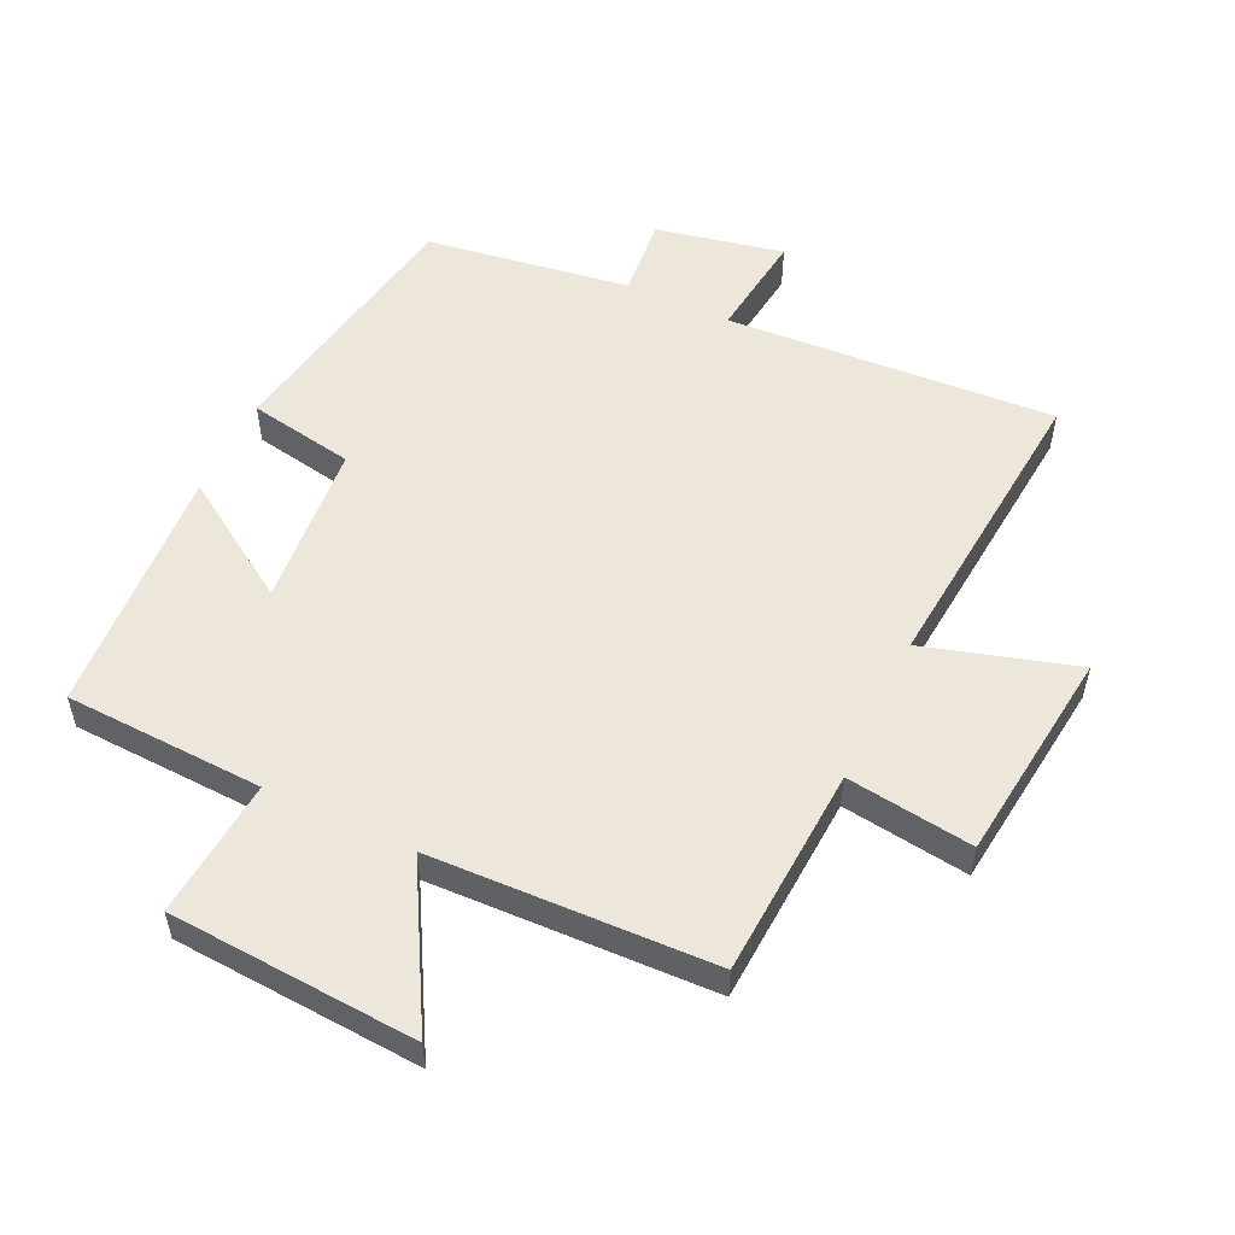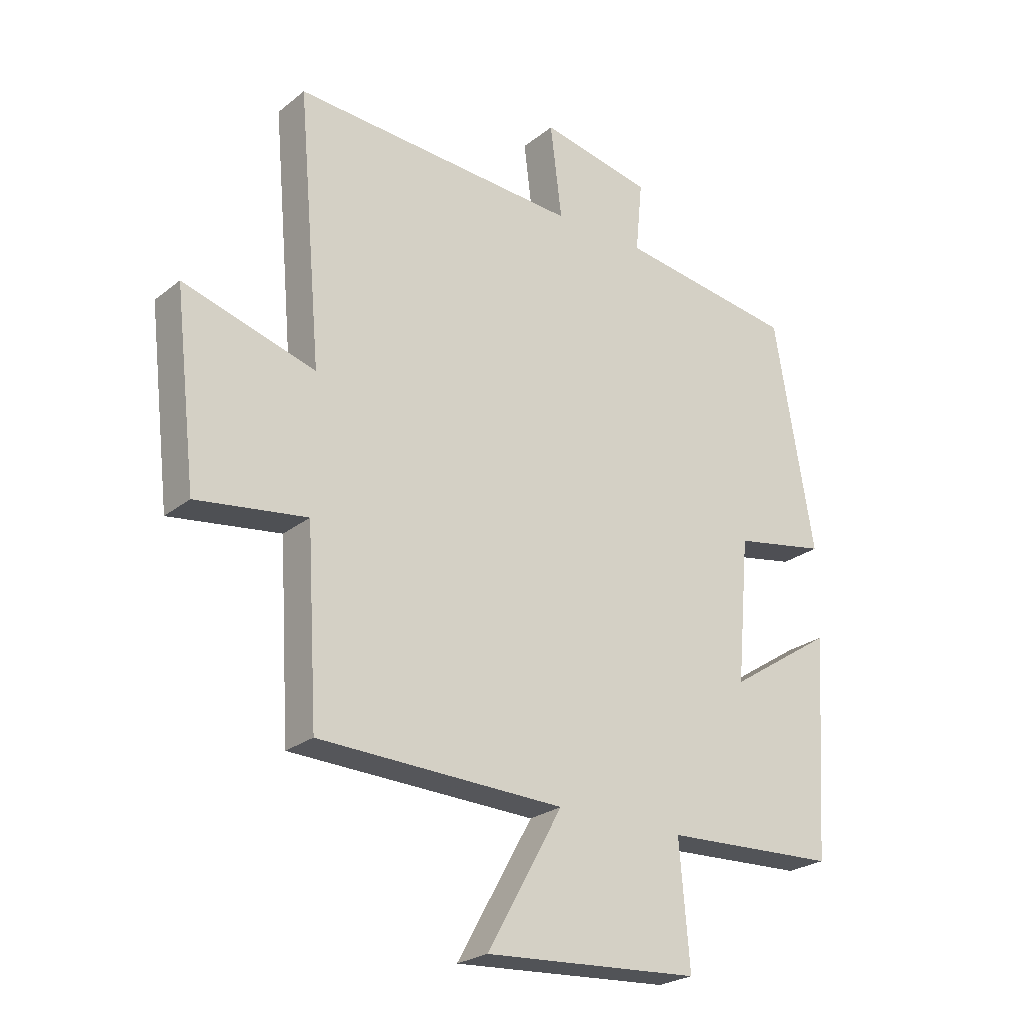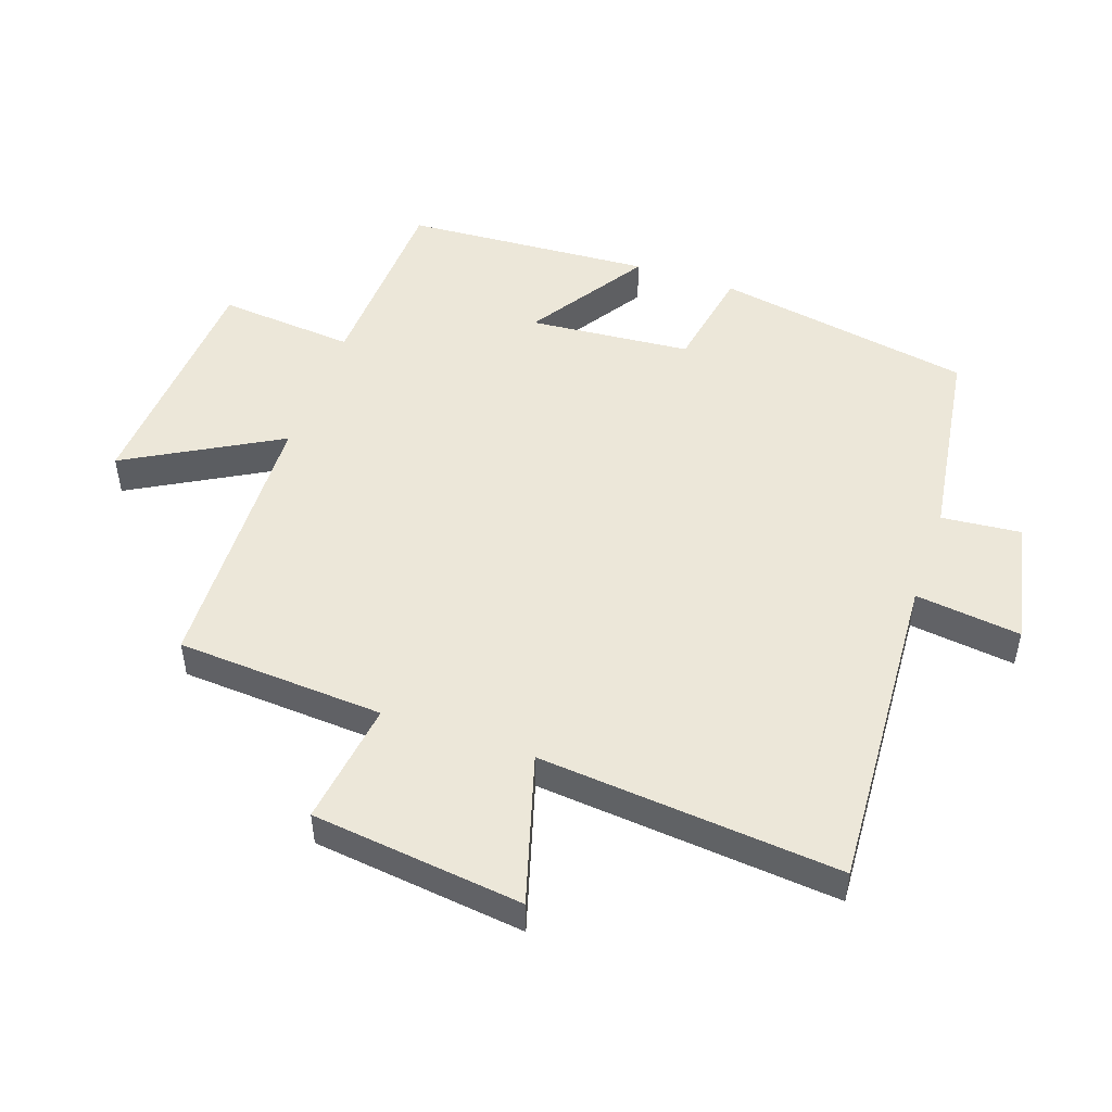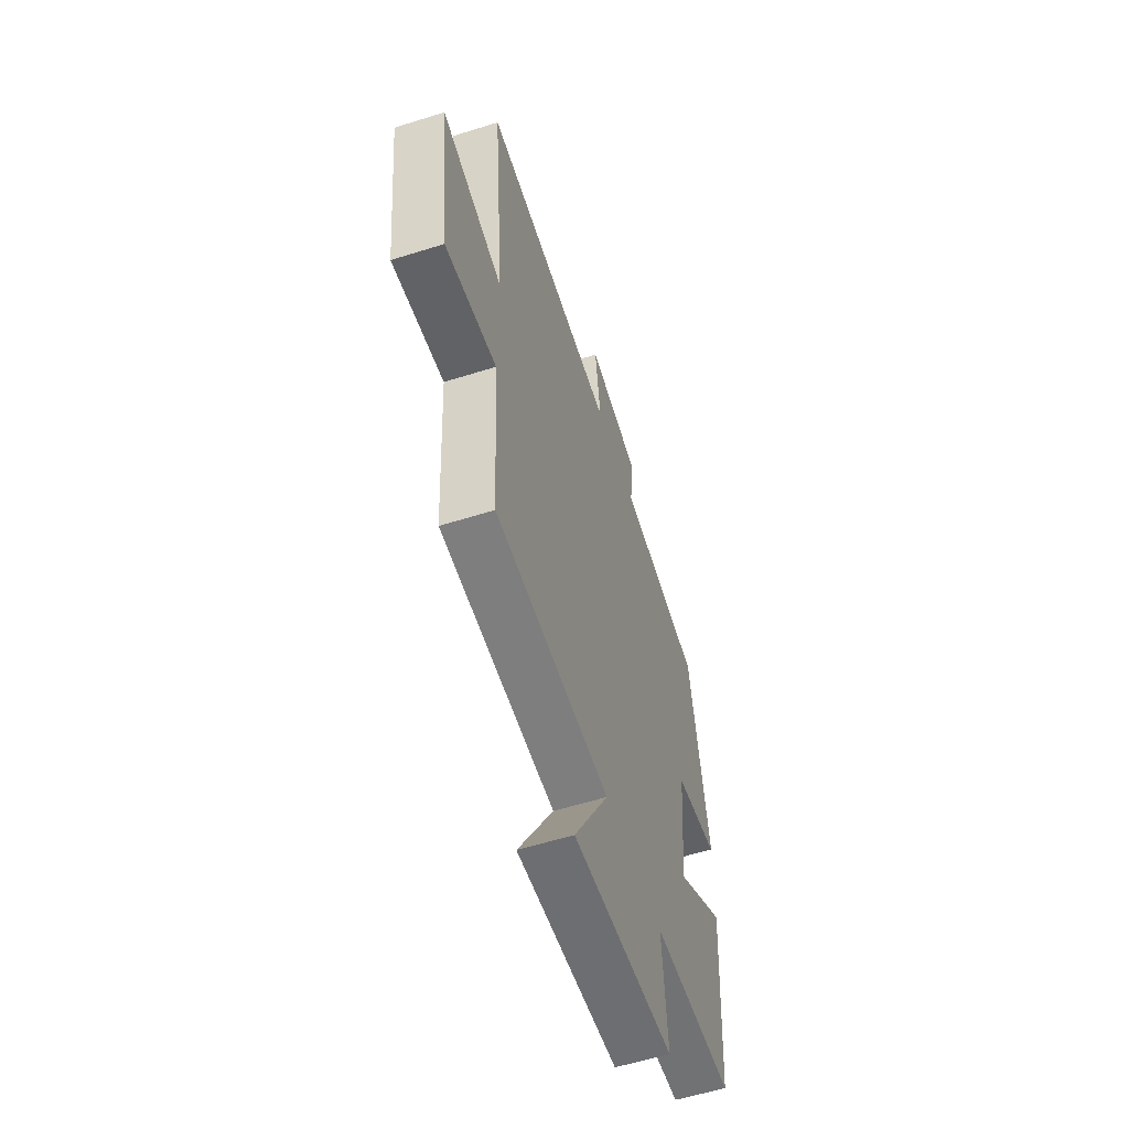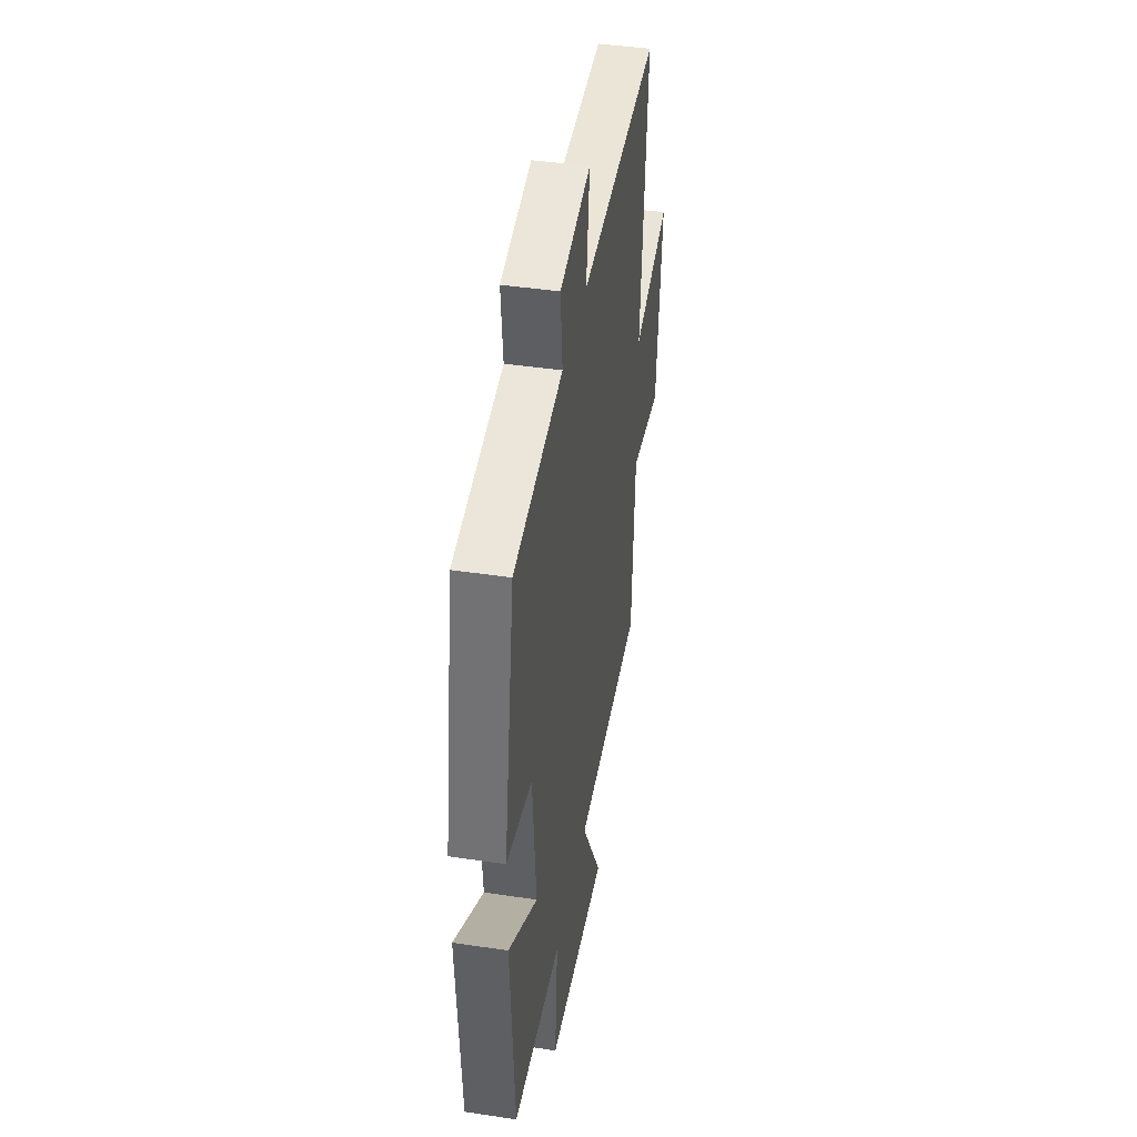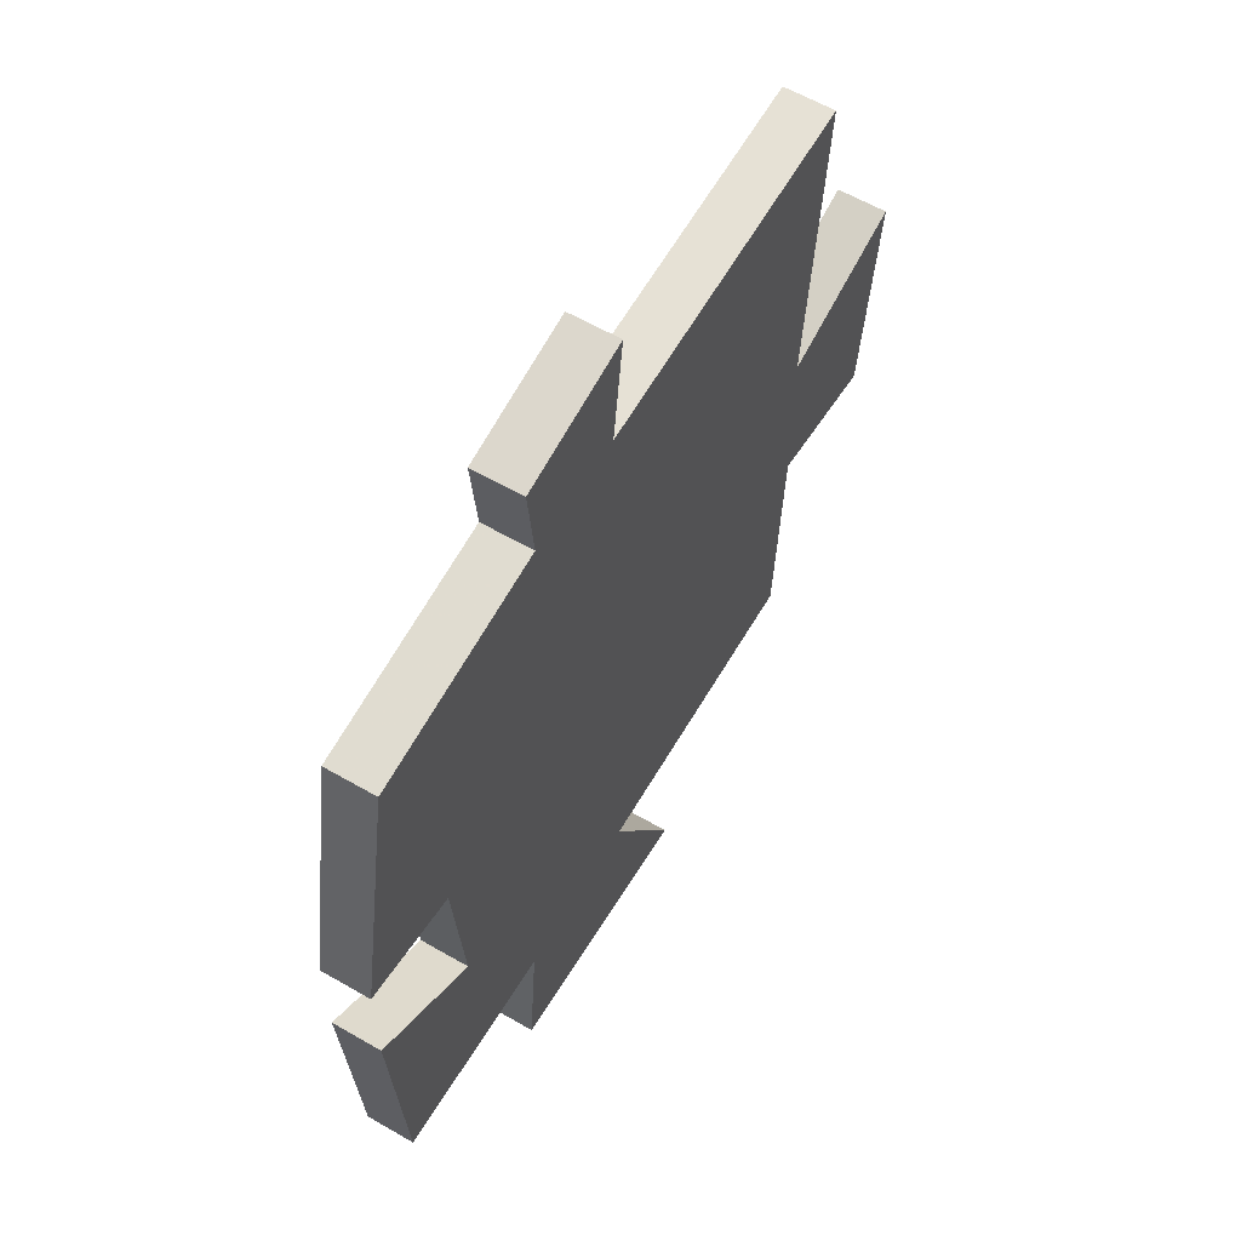
<metadata>
{"format":"obj","ext":"obj","renderer":"f3d","projection":"perspective","resolution":1024,"background":"white","views":[{"elev":53.8,"azim":-154.7,"up":"+Y"},{"elev":-24.5,"azim":-37.9,"up":"+Z"},{"elev":49.8,"azim":-70.8,"up":"+Y"},{"elev":-57.7,"azim":-71.9,"up":"+Z"},{"elev":42.8,"azim":100.1,"up":"+Z"},{"elev":60.3,"azim":120.6,"up":"+Z"}]}
</metadata>
<code>
v 0.431 0.07 0.454
v 0.5 0.07 0.056
v 0.339 0.07 0.027
v 0.317 0.07 -0.223
v 0.5 0.07 -0.104
v 0.475 0.07 -0.487
v 0.173 0.07 -0.5
v 0.191 0.07 -0.711
v -0.185 0.07 -0.735
v -0.053 0.07 -0.5
v -0.481 0.07 -0.485
v -0.5 0.07 -0.165
v -0.692 0.07 -0.191
v -0.73 0.07 0.135
v -0.5 0.07 0.067
v -0.541 0.07 0.531
v -0.041 0.07 0.5
v -0.061 0.07 0.663
v 0.133 0.07 0.623
v 0.121 0.07 0.5
v 0.431 0 0.454
v 0.5 0 0.056
v 0.339 0 0.027
v 0.317 0 -0.223
v 0.5 0 -0.104
v 0.475 0 -0.487
v 0.173 0 -0.5
v 0.191 0 -0.711
v -0.185 0 -0.735
v -0.053 0 -0.5
v -0.481 0 -0.485
v -0.5 0 -0.165
v -0.692 0 -0.191
v -0.73 0 0.135
v -0.5 0 0.067
v -0.541 0 0.531
v -0.041 0 0.5
v -0.061 0 0.663
v 0.133 0 0.623
v 0.121 0 0.5
f 17 18 19 20
f 17 20 1 2
f 15 16 17 2
f 12 13 14 15
f 10 11 12 15
f 7 8 9 10
f 4 5 6 7
f 3 4 7 10
f 15 2 3
f 3 10 15
f 40 39 38 37
f 22 21 40 37
f 22 37 36 35
f 35 34 33 32
f 35 32 31 30
f 30 29 28 27
f 27 26 25 24
f 30 27 24 23
f 23 22 35
f 35 30 23
f 1 21 22 2
f 2 22 23 3
f 3 23 24 4
f 4 24 25 5
f 5 25 26 6
f 6 26 27 7
f 7 27 28 8
f 8 28 29 9
f 9 29 30 10
f 10 30 31 11
f 11 31 32 12
f 12 32 33 13
f 13 33 34 14
f 14 34 35 15
f 15 35 36 16
f 16 36 37 17
f 17 37 38 18
f 18 38 39 19
f 19 39 40 20
f 20 40 21 1

</code>
